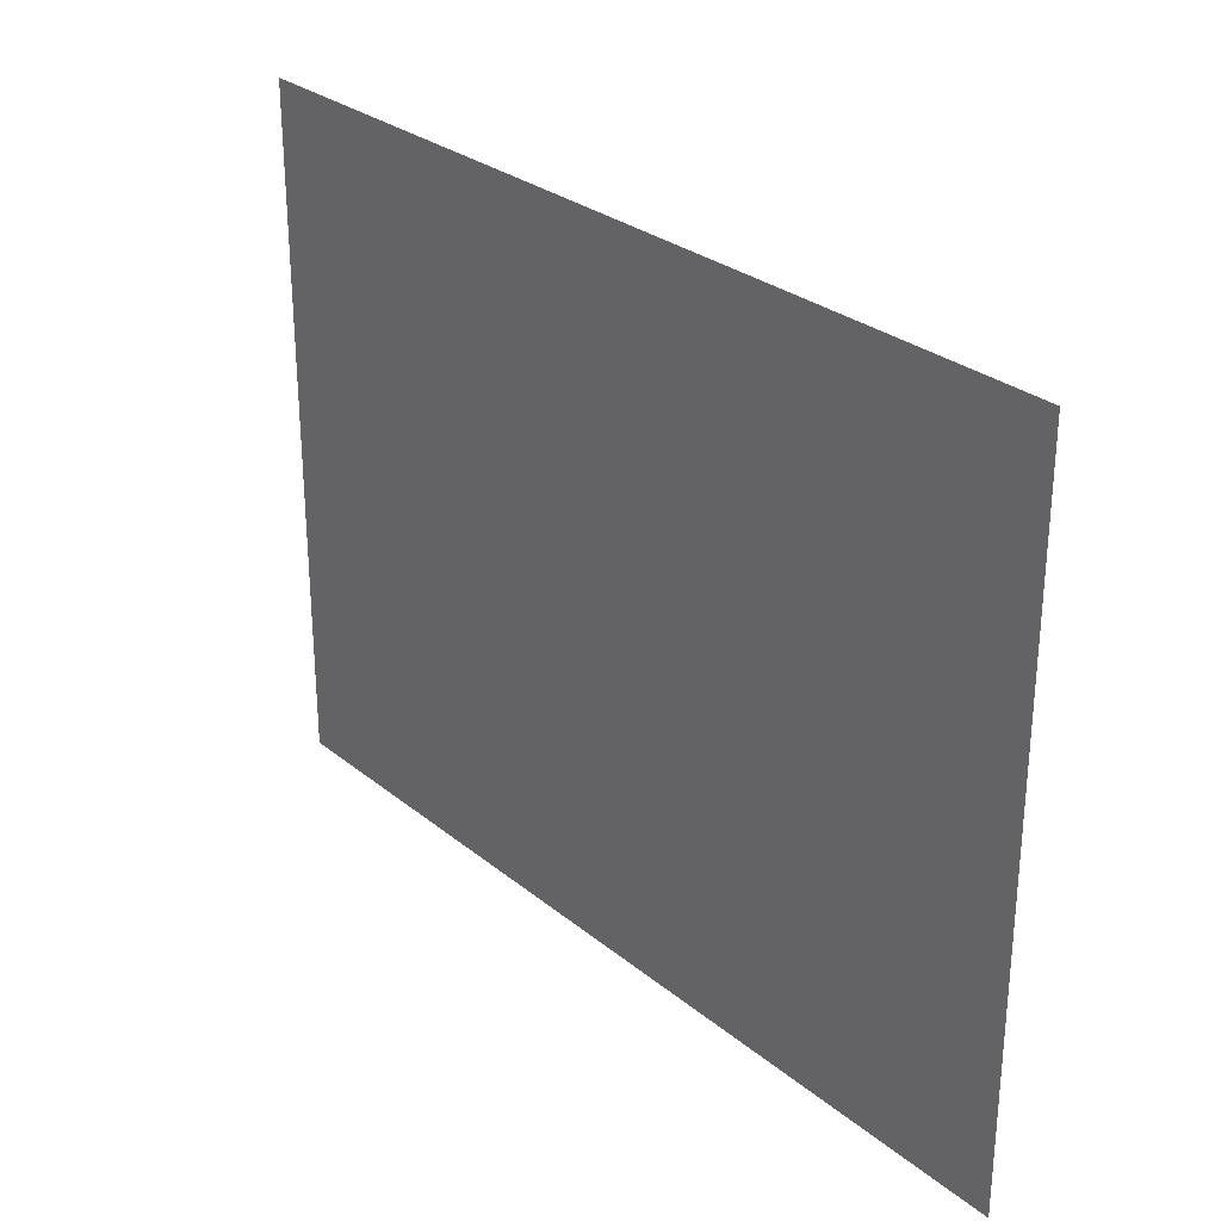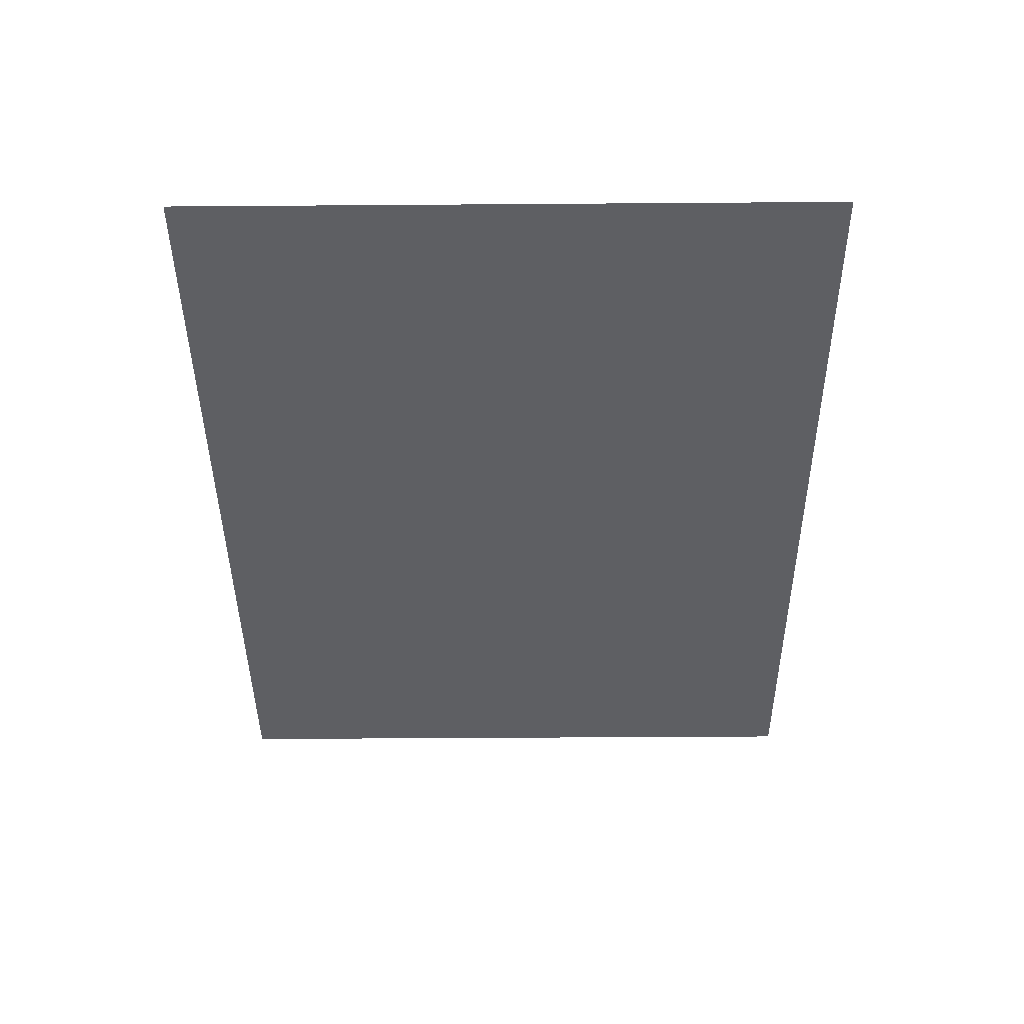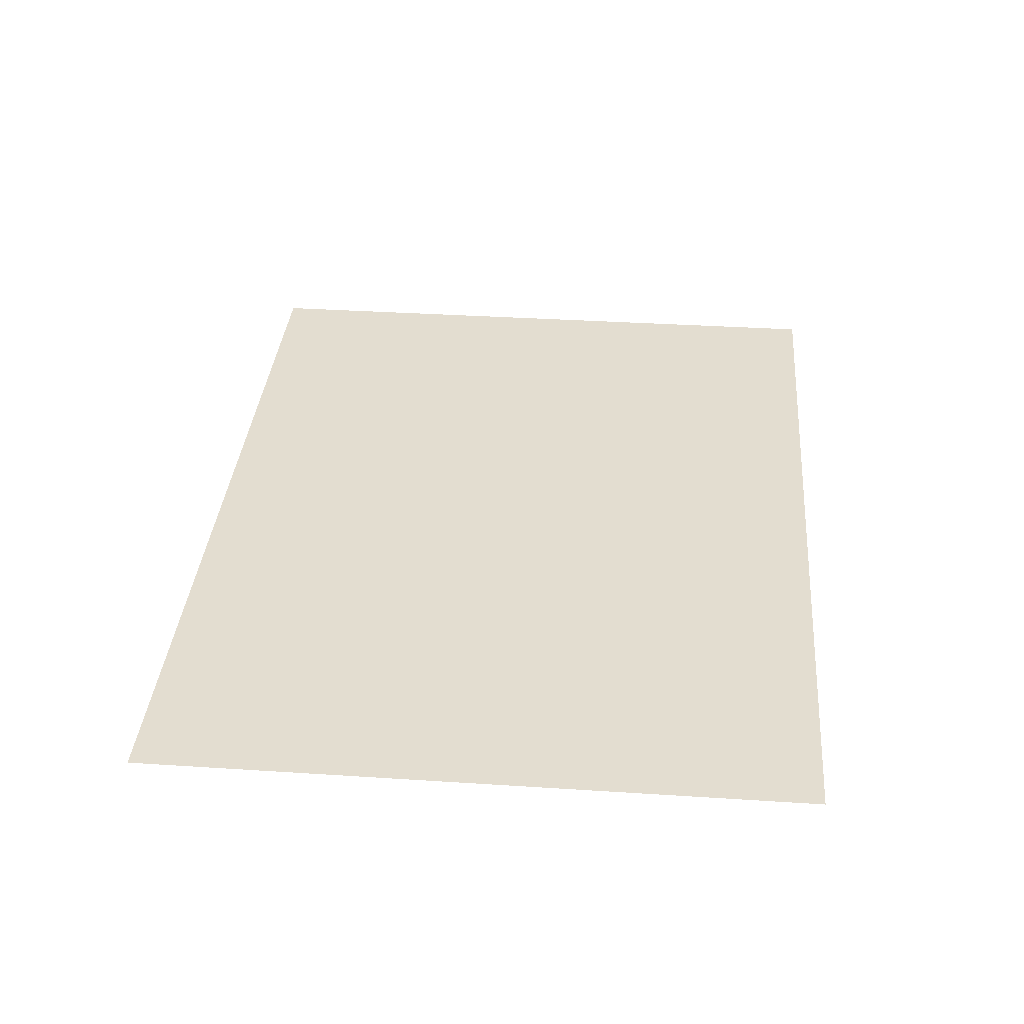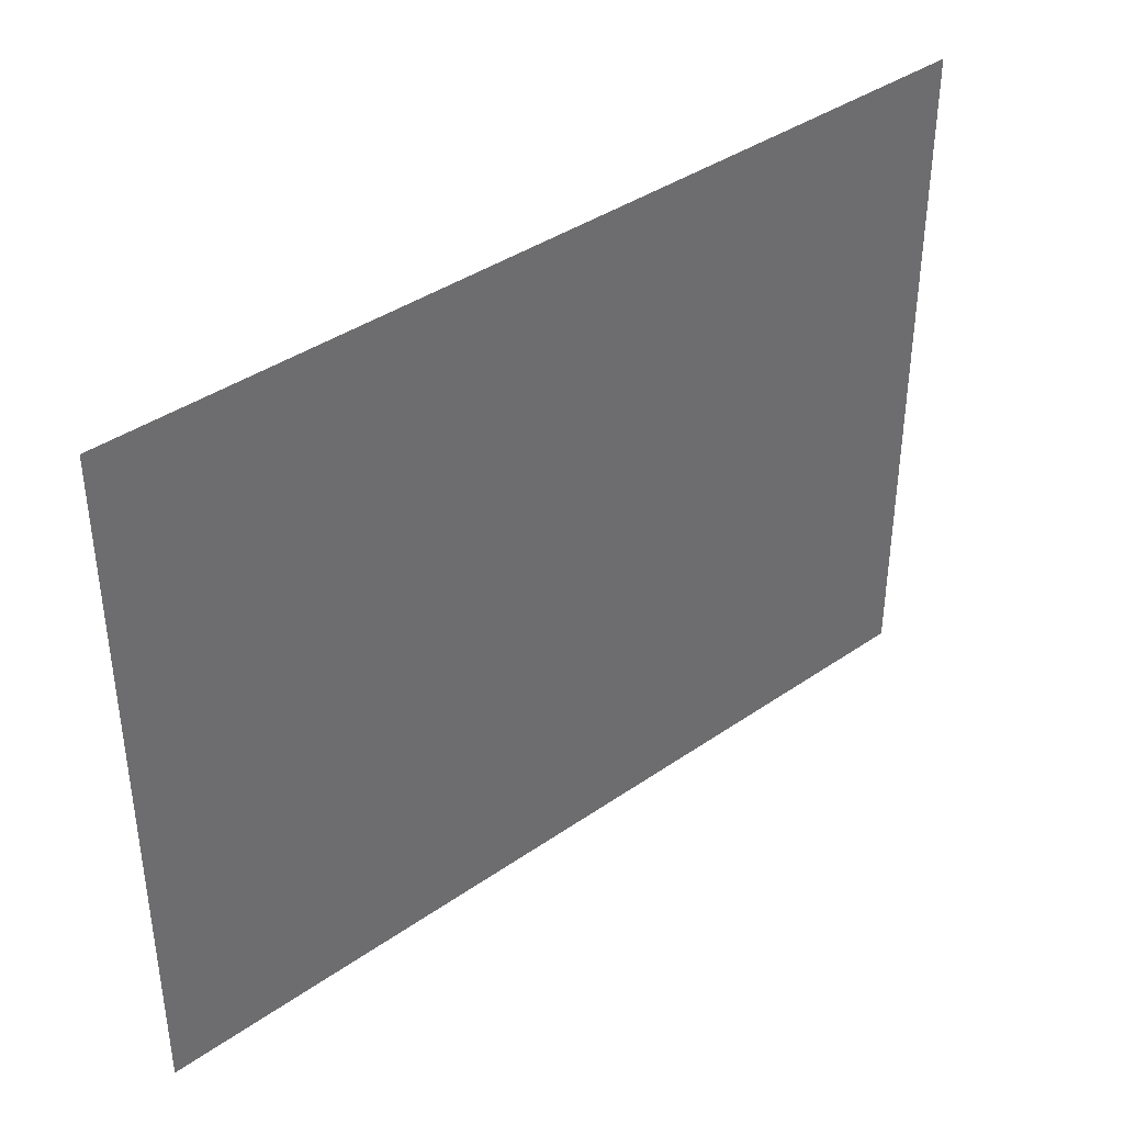
<metadata>
{"format":"obj","ext":"obj","renderer":"f3d","projection":"perspective","resolution":1024,"background":"white","views":[{"elev":28.6,"azim":50.3,"up":"+Y"},{"elev":-42.0,"azim":90.5,"up":"+Z"},{"elev":35.6,"azim":-85.1,"up":"+Z"},{"elev":39.1,"azim":-41.0,"up":"+Y"}]}
</metadata>
<code>
v 0 -1 0
v -1 -1 0
v -1 0 0
v 0 0 0
v -2 -1 0
v -2 0 0
v -3 -1 0
v -3 0 0
v -4 -1 0
v -4 0 0
v -5 -1 0
v -5 0 0
v -6 -1 0
v -6 0 0
v -7 -1 0
v -7 0 0
v -8 -1 0
v -8 0 0
v -9 -1 0
v -9 0 0
v -10 -1 0
v -10 0 0
v -11 -1 0
v -11 0 0
v -12 -1 0
v -12 0 0
v -13 -1 0
v -13 0 0
v -14 -1 0
v -14 0 0
v -15 -1 0
v -15 0 0
v -16 -1 0
v -16 0 0
v -17 -1 0
v -17 0 0
v -18 -1 0
v -18 0 0
v -19 -1 0
v -19 0 0
v -20 -1 0
v -20 0 0
v 0 -2 0
v -1 -2 0
v -2 -2 0
v -3 -2 0
v -4 -2 0
v -5 -2 0
v -6 -2 0
v -7 -2 0
v -8 -2 0
v -9 -2 0
v -10 -2 0
v -11 -2 0
v -12 -2 0
v -13 -2 0
v -14 -2 0
v -15 -2 0
v -16 -2 0
v -17 -2 0
v -18 -2 0
v -19 -2 0
v -20 -2 0
v 0 -3 0
v -1 -3 0
v -2 -3 0
v -3 -3 0
v -4 -3 0
v -5 -3 0
v -6 -3 0
v -7 -3 0
v -8 -3 0
v -9 -3 0
v -10 -3 0
v -11 -3 0
v -12 -3 0
v -13 -3 0
v -14 -3 0
v -15 -3 0
v -16 -3 0
v -17 -3 0
v -18 -3 0
v -19 -3 0
v -20 -3 0
v 0 -4 0
v -1 -4 0
v -2 -4 0
v -3 -4 0
v -4 -4 0
v -5 -4 0
v -6 -4 0
v -7 -4 0
v -8 -4 0
v -9 -4 0
v -10 -4 0
v -11 -4 0
v -12 -4 0
v -13 -4 0
v -14 -4 0
v -15 -4 0
v -16 -4 0
v -17 -4 0
v -18 -4 0
v -19 -4 0
v -20 -4 0
v 0 -5 0
v -1 -5 0
v -2 -5 0
v -3 -5 0
v -4 -5 0
v -5 -5 0
v -6 -5 0
v -7 -5 0
v -8 -5 0
v -9 -5 0
v -10 -5 0
v -11 -5 0
v -12 -5 0
v -13 -5 0
v -14 -5 0
v -15 -5 0
v -16 -5 0
v -17 -5 0
v -18 -5 0
v -19 -5 0
v -20 -5 0
v 0 -6 0
v -1 -6 0
v -2 -6 0
v -3 -6 0
v -4 -6 0
v -5 -6 0
v -6 -6 0
v -13 -6 0
v -14 -6 0
v -15 -6 0
v -16 -6 0
v -17 -6 0
v -18 -6 0
v -19 -6 0
v -20 -6 0
v 0 -7 0
v -1 -7 0
v -2 -7 0
v -3 -7 0
v -4 -7 0
v -5 -7 0
v -6 -7 0
v -13 -7 0
v -14 -7 0
v -15 -7 0
v -16 -7 0
v -17 -7 0
v -18 -7 0
v -19 -7 0
v -20 -7 0
v 0 -8 0
v -1 -8 0
v -2 -8 0
v -3 -8 0
v -4 -8 0
v -5 -8 0
v -6 -8 0
v -13 -8 0
v -14 -8 0
v -15 -8 0
v -16 -8 0
v -17 -8 0
v -18 -8 0
v -19 -8 0
v -20 -8 0
v 0 -9 0
v -1 -9 0
v -2 -9 0
v -3 -9 0
v -4 -9 0
v -5 -9 0
v -6 -9 0
v -7 -9 0
v -7 -8 0
v -8 -9 0
v -8 -8 0
v -9 -9 0
v -9 -8 0
v -10 -9 0
v -10 -8 0
v -11 -9 0
v -11 -8 0
v -12 -9 0
v -12 -8 0
v -13 -9 0
v -14 -9 0
v -15 -9 0
v -16 -9 0
v -17 -9 0
v -18 -9 0
v -19 -9 0
v -20 -9 0
v 0 -10 0
v -1 -10 0
v -2 -10 0
v -3 -10 0
v -4 -10 0
v -5 -10 0
v -6 -10 0
v -7 -10 0
v -8 -10 0
v -9 -10 0
v -10 -10 0
v -11 -10 0
v -12 -10 0
v -13 -10 0
v -14 -10 0
v -15 -10 0
v -16 -10 0
v -17 -10 0
v -18 -10 0
v -19 -10 0
v -20 -10 0
v 0 -11 0
v -1 -11 0
v -2 -11 0
v -3 -11 0
v -4 -11 0
v -5 -11 0
v -6 -11 0
v -7 -11 0
v -8 -11 0
v -9 -11 0
v -10 -11 0
v -11 -11 0
v -12 -11 0
v -13 -11 0
v -14 -11 0
v -15 -11 0
v -16 -11 0
v -17 -11 0
v -18 -11 0
v -19 -11 0
v -20 -11 0
v 0 -12 0
v -1 -12 0
v -2 -12 0
v -3 -12 0
v -4 -12 0
v -5 -12 0
v -6 -12 0
v -7 -12 0
v -8 -12 0
v -9 -12 0
v -10 -12 0
v -11 -12 0
v -12 -12 0
v -13 -12 0
v -14 -12 0
v -15 -12 0
v -16 -12 0
v -17 -12 0
v -18 -12 0
v -19 -12 0
v -20 -12 0
v 0 -13 0
v -1 -13 0
v -2 -13 0
v -3 -13 0
v -4 -13 0
v -5 -13 0
v -6 -13 0
v -7 -13 0
v -8 -13 0
v -9 -13 0
v -10 -13 0
v -11 -13 0
v -12 -13 0
v -13 -13 0
v -14 -13 0
v -15 -13 0
v -16 -13 0
v -17 -13 0
v -18 -13 0
v -19 -13 0
v -20 -13 0
v 0 -14 0
v -1 -14 0
v -2 -14 0
v -3 -14 0
v -4 -14 0
v -5 -14 0
v -6 -14 0
v -7 -14 0
v -8 -14 0
v -9 -14 0
v -10 -14 0
v -11 -14 0
v -12 -14 0
v -13 -14 0
v -14 -14 0
v -15 -14 0
v -16 -14 0
v -17 -14 0
v -18 -14 0
v -19 -14 0
v -20 -14 0
v 0 -15 0
v -1 -15 0
v -2 -15 0
v -3 -15 0
v -4 -15 0
v -5 -15 0
v -6 -15 0
v -7 -15 0
v -8 -15 0
v -9 -15 0
v -10 -15 0
v -11 -15 0
v -12 -15 0
v -13 -15 0
v -14 -15 0
v -15 -15 0
v -16 -15 0
v -17 -15 0
v -18 -15 0
v -19 -15 0
v -20 -15 0
v -7 -6 0
v -8 -6 0
v -9 -6 0
v -10 -6 0
v -11 -6 0
v -12 -6 0
v -7 -7 0
v -8 -7 0
v -9 -7 0
v -10 -7 0
v -11 -7 0
v -12 -7 0
g mesh_0001
f 1 2 3 4
f 2 5 6 3
f 5 7 8 6
f 7 9 10 8
f 9 11 12 10
f 11 13 14 12
f 13 15 16 14
f 15 17 18 16
f 17 19 20 18
f 19 21 22 20
f 21 23 24 22
f 23 25 26 24
f 25 27 28 26
f 27 29 30 28
f 29 31 32 30
f 31 33 34 32
f 33 35 36 34
f 35 37 38 36
f 37 39 40 38
f 39 41 42 40
f 43 44 2 1
f 44 45 5 2
f 45 46 7 5
f 46 47 9 7
f 47 48 11 9
f 48 49 13 11
f 49 50 15 13
f 50 51 17 15
f 51 52 19 17
f 52 53 21 19
f 53 54 23 21
f 54 55 25 23
f 55 56 27 25
f 56 57 29 27
f 57 58 31 29
f 58 59 33 31
f 59 60 35 33
f 60 61 37 35
f 61 62 39 37
f 62 63 41 39
f 64 65 44 43
f 65 66 45 44
f 66 67 46 45
f 67 68 47 46
f 68 69 48 47
f 69 70 49 48
f 70 71 50 49
f 71 72 51 50
f 72 73 52 51
f 73 74 53 52
f 74 75 54 53
f 75 76 55 54
f 76 77 56 55
f 77 78 57 56
f 78 79 58 57
f 79 80 59 58
f 80 81 60 59
f 81 82 61 60
f 82 83 62 61
f 83 84 63 62
f 85 86 65 64
f 86 87 66 65
f 87 88 67 66
f 88 89 68 67
f 89 90 69 68
f 90 91 70 69
f 91 92 71 70
f 92 93 72 71
f 93 94 73 72
f 94 95 74 73
f 95 96 75 74
f 96 97 76 75
f 97 98 77 76
f 98 99 78 77
f 99 100 79 78
f 100 101 80 79
f 101 102 81 80
f 102 103 82 81
f 103 104 83 82
f 104 105 84 83
f 106 107 86 85
f 107 108 87 86
f 108 109 88 87
f 109 110 89 88
f 110 111 90 89
f 111 112 91 90
f 112 113 92 91
f 113 114 93 92
f 114 115 94 93
f 115 116 95 94
f 116 117 96 95
f 117 118 97 96
f 118 119 98 97
f 119 120 99 98
f 120 121 100 99
f 121 122 101 100
f 122 123 102 101
f 123 124 103 102
f 124 125 104 103
f 125 126 105 104
f 127 128 107 106
f 128 129 108 107
f 129 130 109 108
f 130 131 110 109
f 131 132 111 110
f 132 133 112 111
f 134 135 120 119
f 135 136 121 120
f 136 137 122 121
f 137 138 123 122
f 138 139 124 123
f 139 140 125 124
f 140 141 126 125
f 142 143 128 127
f 143 144 129 128
f 144 145 130 129
f 145 146 131 130
f 146 147 132 131
f 147 148 133 132
f 149 150 135 134
f 150 151 136 135
f 151 152 137 136
f 152 153 138 137
f 153 154 139 138
f 154 155 140 139
f 155 156 141 140
f 157 158 143 142
f 158 159 144 143
f 159 160 145 144
f 160 161 146 145
f 161 162 147 146
f 162 163 148 147
f 164 165 150 149
f 165 166 151 150
f 166 167 152 151
f 167 168 153 152
f 168 169 154 153
f 169 170 155 154
f 170 171 156 155
f 172 173 158 157
f 173 174 159 158
f 174 175 160 159
f 175 176 161 160
f 176 177 162 161
f 177 178 163 162
f 178 179 180 163
f 179 181 182 180
f 181 183 184 182
f 183 185 186 184
f 185 187 188 186
f 187 189 190 188
f 189 191 164 190
f 191 192 165 164
f 192 193 166 165
f 193 194 167 166
f 194 195 168 167
f 195 196 169 168
f 196 197 170 169
f 197 198 171 170
f 199 200 173 172
f 200 201 174 173
f 201 202 175 174
f 202 203 176 175
f 203 204 177 176
f 204 205 178 177
f 205 206 179 178
f 206 207 181 179
f 207 208 183 181
f 208 209 185 183
f 209 210 187 185
f 210 211 189 187
f 211 212 191 189
f 212 213 192 191
f 213 214 193 192
f 214 215 194 193
f 215 216 195 194
f 216 217 196 195
f 217 218 197 196
f 218 219 198 197
f 220 221 200 199
f 221 222 201 200
f 222 223 202 201
f 223 224 203 202
f 224 225 204 203
f 225 226 205 204
f 226 227 206 205
f 227 228 207 206
f 228 229 208 207
f 229 230 209 208
f 230 231 210 209
f 231 232 211 210
f 232 233 212 211
f 233 234 213 212
f 234 235 214 213
f 235 236 215 214
f 236 237 216 215
f 237 238 217 216
f 238 239 218 217
f 239 240 219 218
f 241 242 221 220
f 242 243 222 221
f 243 244 223 222
f 244 245 224 223
f 245 246 225 224
f 246 247 226 225
f 247 248 227 226
f 248 249 228 227
f 249 250 229 228
f 250 251 230 229
f 251 252 231 230
f 252 253 232 231
f 253 254 233 232
f 254 255 234 233
f 255 256 235 234
f 256 257 236 235
f 257 258 237 236
f 258 259 238 237
f 259 260 239 238
f 260 261 240 239
f 262 263 242 241
f 263 264 243 242
f 264 265 244 243
f 265 266 245 244
f 266 267 246 245
f 267 268 247 246
f 268 269 248 247
f 269 270 249 248
f 270 271 250 249
f 271 272 251 250
f 272 273 252 251
f 273 274 253 252
f 274 275 254 253
f 275 276 255 254
f 276 277 256 255
f 277 278 257 256
f 278 279 258 257
f 279 280 259 258
f 280 281 260 259
f 281 282 261 260
f 283 284 263 262
f 284 285 264 263
f 285 286 265 264
f 286 287 266 265
f 287 288 267 266
f 288 289 268 267
f 289 290 269 268
f 290 291 270 269
f 291 292 271 270
f 292 293 272 271
f 293 294 273 272
f 294 295 274 273
f 295 296 275 274
f 296 297 276 275
f 297 298 277 276
f 298 299 278 277
f 299 300 279 278
f 300 301 280 279
f 301 302 281 280
f 302 303 282 281
f 304 305 284 283
f 305 306 285 284
f 306 307 286 285
f 307 308 287 286
f 308 309 288 287
f 309 310 289 288
f 310 311 290 289
f 311 312 291 290
f 312 313 292 291
f 313 314 293 292
f 314 315 294 293
f 315 316 295 294
f 316 317 296 295
f 317 318 297 296
f 318 319 298 297
f 319 320 299 298
f 320 321 300 299
f 321 322 301 300
f 322 323 302 301
f 323 324 303 302
g mesh_0002
f 133 325 113 112
f 325 326 114 113
f 326 327 115 114
f 327 328 116 115
f 328 329 117 116
f 329 330 118 117
f 330 134 119 118
f 148 331 325 133
f 331 332 326 325
f 332 333 327 326
f 333 334 328 327
f 334 335 329 328
f 335 336 330 329
f 336 149 134 330
f 163 180 331 148
f 180 182 332 331
f 182 184 333 332
f 184 186 334 333
f 186 188 335 334
f 188 190 336 335
f 190 164 149 336
g mesh_0003
f 89 90 69 68
f 90 91 70 69
f 91 92 71 70
f 92 93 72 71
f 96 97 76 75
f 97 98 77 76
f 98 99 78 77
f 99 100 79 78
f 110 111 90 89
f 111 112 91 90
f 112 113 92 91
f 113 114 93 92
f 117 118 97 96
f 118 119 98 97
f 119 120 99 98
f 120 121 100 99
f 131 132 111 110
f 132 133 112 111
f 134 135 120 119
f 135 136 121 120
f 146 147 132 131
f 147 148 133 132
f 149 150 135 134
f 150 151 136 135
f 161 162 147 146
f 162 163 148 147
f 164 165 150 149
f 165 166 151 150
f 176 177 162 161
f 178 179 180 163
f 189 191 164 190
f 192 193 166 165
f 203 204 177 176
f 213 214 193 192
f 224 225 204 203
f 226 227 206 205
f 232 233 212 211
f 234 235 214 213
f 245 246 225 224
f 246 247 226 225
f 254 255 234 233
f 255 256 235 234
f 266 267 246 245
f 267 268 247 246
f 275 276 255 254
f 276 277 256 255
f 287 288 267 266
f 288 289 268 267
f 289 290 269 268
f 290 291 270 269
f 291 292 271 270
f 293 294 273 272
f 294 295 274 273
f 295 296 275 274
f 296 297 276 275
f 297 298 277 276
f 308 309 288 287
f 309 310 289 288
f 310 311 290 289
f 311 312 291 290
f 312 313 292 291
f 313 314 293 292
f 314 315 294 293
f 315 316 295 294
f 316 317 296 295
f 317 318 297 296
f 318 319 298 297
g mesh_0004
f 93 94 73 72
f 94 95 74 73
f 95 96 75 74
f 114 115 94 93
f 115 116 95 94
f 116 117 96 95
f 326 327 115 114
f 327 328 116 115
f 328 329 117 116
g mesh_0005
f 93 94 73 72
f 94 95 74 73
f 95 96 75 74
f 114 115 94 93
f 115 116 95 94
f 116 117 96 95
f 326 327 115 114
f 327 328 116 115
f 328 329 117 116
g mesh_0006
f 93 94 73 72
f 94 95 74 73
f 95 96 75 74
f 114 115 94 93
f 115 116 95 94
f 116 117 96 95
f 326 327 115 114
f 327 328 116 115
f 328 329 117 116
g mesh_0007
f 93 94 73 72
f 94 95 74 73
f 95 96 75 74
f 114 115 94 93
f 115 116 95 94
f 116 117 96 95
f 326 327 115 114
f 327 328 116 115
f 328 329 117 116
g mesh_0008
f 133 325 113 112
f 330 134 119 118
f 148 331 325 133
f 336 149 134 330
f 163 180 331 148
f 180 182 332 331
f 182 184 333 332
f 184 186 334 333
f 186 188 335 334
f 188 190 336 335
f 190 164 149 336
g mesh_0009
f 133 325 113 112
f 330 134 119 118
f 148 331 325 133
f 336 149 134 330
f 163 180 331 148
f 180 182 332 331
f 182 184 333 332
f 184 186 334 333
f 186 188 335 334
f 188 190 336 335
f 190 164 149 336
g mesh_0010
f 133 325 113 112
f 330 134 119 118
f 148 331 325 133
f 336 149 134 330
f 163 180 331 148
f 180 182 332 331
f 182 184 333 332
f 184 186 334 333
f 186 188 335 334
f 188 190 336 335
f 190 164 149 336
g mesh_0011
f 133 325 113 112
f 330 134 119 118
f 148 331 325 133
f 336 149 134 330
f 163 180 331 148
f 180 182 332 331
f 182 184 333 332
f 184 186 334 333
f 186 188 335 334
f 188 190 336 335
f 190 164 149 336
g mesh_0012
f 177 178 163 162
f 191 192 165 164
f 204 205 178 177
f 205 206 179 178
f 211 212 191 189
f 212 213 192 191
f 225 226 205 204
f 233 234 213 212
g mesh_0013
f 177 178 163 162
f 191 192 165 164
f 204 205 178 177
f 205 206 179 178
f 211 212 191 189
f 212 213 192 191
f 225 226 205 204
f 233 234 213 212
g mesh_0014
f 177 178 163 162
f 191 192 165 164
f 204 205 178 177
f 205 206 179 178
f 211 212 191 189
f 212 213 192 191
f 225 226 205 204
f 233 234 213 212
g mesh_0015
f 177 178 163 162
f 191 192 165 164
f 204 205 178 177
f 205 206 179 178
f 211 212 191 189
f 212 213 192 191
f 225 226 205 204
f 233 234 213 212
g mesh_0016
f 89 90 69 68
f 90 91 70 69
f 91 92 71 70
f 92 93 72 71
f 93 94 73 72
f 94 95 74 73
f 95 96 75 74
f 96 97 76 75
f 97 98 77 76
f 98 99 78 77
f 99 100 79 78
f 110 111 90 89
f 111 112 91 90
f 112 113 92 91
f 113 114 93 92
f 114 115 94 93
f 115 116 95 94
f 116 117 96 95
f 117 118 97 96
f 118 119 98 97
f 119 120 99 98
f 120 121 100 99
f 131 132 111 110
f 132 133 112 111
f 134 135 120 119
f 135 136 121 120
f 146 147 132 131
f 147 148 133 132
f 149 150 135 134
f 150 151 136 135
f 161 162 147 146
f 162 163 148 147
f 164 165 150 149
f 165 166 151 150
f 176 177 162 161
f 177 178 163 162
f 191 192 165 164
f 192 193 166 165
f 203 204 177 176
f 204 205 178 177
f 212 213 192 191
f 213 214 193 192
f 224 225 204 203
f 225 226 205 204
f 233 234 213 212
f 234 235 214 213
f 245 246 225 224
f 246 247 226 225
f 254 255 234 233
f 255 256 235 234
f 266 267 246 245
f 267 268 247 246
f 275 276 255 254
f 276 277 256 255
f 287 288 267 266
f 288 289 268 267
f 289 290 269 268
f 290 291 270 269
f 291 292 271 270
f 293 294 273 272
f 294 295 274 273
f 295 296 275 274
f 296 297 276 275
f 297 298 277 276
f 308 309 288 287
f 309 310 289 288
f 310 311 290 289
f 311 312 291 290
f 312 313 292 291
f 314 315 294 293
f 315 316 295 294
f 316 317 296 295
f 317 318 297 296
f 318 319 298 297

</code>
